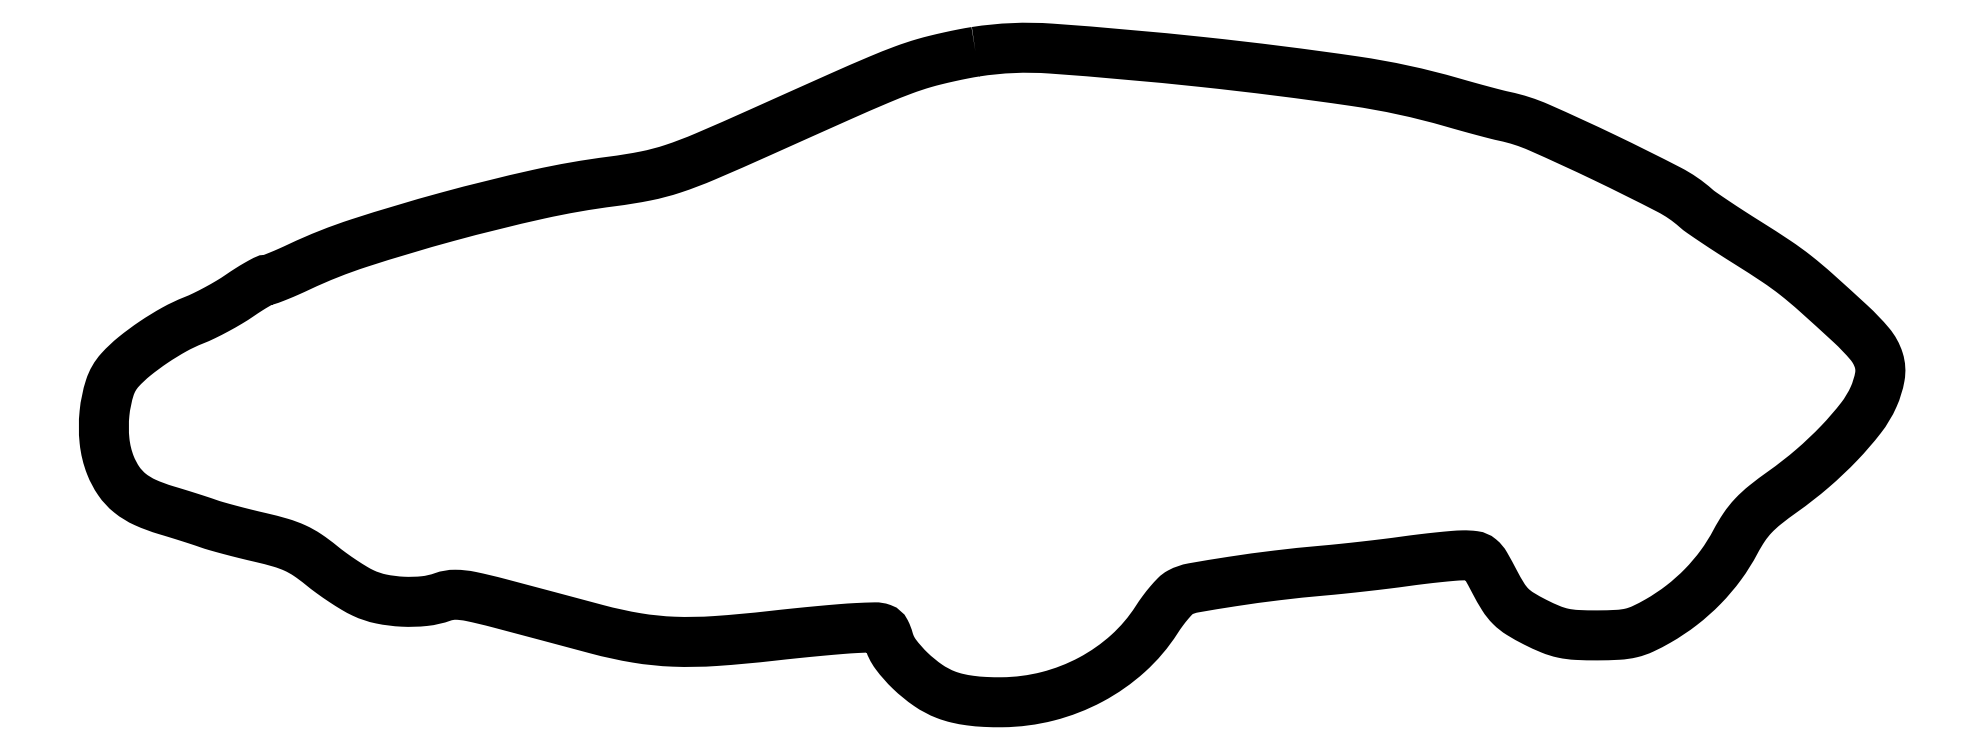
<metadata>
{"format":"dxf","ext":"dxf","renderer":"ezdxf+matplotlib","layout":"modelspace","background":"white","min_lineweight":24,"dpi":150}
</metadata>
<code>
0
SECTION
2
ENTITIES
0
POLYLINE
8
0
66
1
70
1
0
VERTEX
8
0
10
195.5
20
146
42
0.009652
0
VERTEX
8
0
10
192.9
20
145.5
42
0.005876
0
VERTEX
8
0
10
189.7
20
144.8
42
0.005887
0
VERTEX
8
0
10
186.6
20
144.1
42
0.01036
0
VERTEX
8
0
10
184
20
143.4
42
0.01874
0
VERTEX
8
0
10
179.5
20
141.9
42
0.01058
0
VERTEX
8
0
10
174
20
139.7
42
0.004962
0
VERTEX
8
0
10
165.5
20
136
42
0.000658
0
VERTEX
8
0
10
147.5
20
128
42
-0.004369
0
VERTEX
8
0
10
135.1
20
122.5
42
-0.02118
0
VERTEX
8
0
10
127.9
20
119.8
42
-0.03097
0
VERTEX
8
0
10
121.9
20
118.2
42
-0.01758
0
VERTEX
8
0
10
114.4
20
117
42
0.02321
0
VERTEX
8
0
10
97.87
20
114.1
42
0.01185
0
VERTEX
8
0
10
77.46
20
109.1
42
0.01164
0
VERTEX
8
0
10
57.87
20
103.2
42
0.03214
0
VERTEX
8
0
10
44.49
20
97.92
42
-0.006029
0
VERTEX
8
0
10
42.04
20
96.8
42
-0.008252
0
VERTEX
8
0
10
39.82
20
95.86
42
-0.005704
0
VERTEX
8
0
10
37.94
20
95.12
42
-0.09061
0
VERTEX
8
0
10
37.27
20
95
42
0.1214
0
VERTEX
8
0
10
36.63
20
94.84
42
0.008951
0
VERTEX
8
0
10
35.03
20
93.97
42
0.01204
0
VERTEX
8
0
10
33.15
20
92.83
42
0.008824
0
VERTEX
8
0
10
31.12
20
91.49
42
-0.01646
0
VERTEX
8
0
10
28.79
20
89.99
42
-0.0105
0
VERTEX
8
0
10
25.98
20
88.4
42
-0.01055
0
VERTEX
8
0
10
23.16
20
86.96
42
-0.01927
0
VERTEX
8
0
10
20.8
20
85.92
42
0.03281
0
VERTEX
8
0
10
16.52
20
83.9
42
0.02167
0
VERTEX
8
0
10
11.89
20
81.06
42
0.02181
0
VERTEX
8
0
10
7.592
20
77.88
42
0.03794
0
VERTEX
8
0
10
4.369
20
74.84
42
0.1078
0
VERTEX
8
0
10
2.094
20
70.9
42
0.05232
0
VERTEX
8
0
10
0.9071
20
65.18
42
0.05047
0
VERTEX
8
0
10
0.9127
20
58.98
42
0.06817
0
VERTEX
8
0
10
2.232
20
53.54
42
0.05676
0
VERTEX
8
0
10
4.098
20
50.02
42
0.07297
0
VERTEX
8
0
10
6.582
20
47.33
42
0.06431
0
VERTEX
8
0
10
9.989
20
45.25
42
0.03354
0
VERTEX
8
0
10
14.67
20
43.51
42
-0.002755
0
VERTEX
8
0
10
17.16
20
42.76
42
-0.002244
0
VERTEX
8
0
10
19.81
20
41.93
42
-0.002267
0
VERTEX
8
0
10
22.26
20
41.14
42
-0.005924
0
VERTEX
8
0
10
24
20
40.55
42
0.01577
0
VERTEX
8
0
10
25.88
20
39.95
42
0.00424
0
VERTEX
8
0
10
28.91
20
39.11
42
0.004291
0
VERTEX
8
0
10
32.37
20
38.22
42
0.004428
0
VERTEX
8
0
10
35.8
20
37.4
42
-0.01449
0
VERTEX
8
0
10
40.31
20
36.23
42
-0.03618
0
VERTEX
8
0
10
43.5
20
35.05
42
-0.04089
0
VERTEX
8
0
10
46.25
20
33.51
42
-0.0236
0
VERTEX
8
0
10
49.3
20
31.24
42
0.01436
0
VERTEX
8
0
10
51.6
20
29.47
42
0.01092
0
VERTEX
8
0
10
54.22
20
27.65
42
0.01107
0
VERTEX
8
0
10
56.75
20
26.06
42
0.02527
0
VERTEX
8
0
10
58.74
20
24.99
42
0.05953
0
VERTEX
8
0
10
62.73
20
23.67
42
0.03835
0
VERTEX
8
0
10
67.57
20
23.06
42
0.03839
0
VERTEX
8
0
10
72.43
20
23.2
42
0.06053
0
VERTEX
8
0
10
76.49
20
24.13
42
-0.08896
0
VERTEX
8
0
10
79.29
20
24.61
42
-0.04983
0
VERTEX
8
0
10
82.73
20
24.24
42
-0.01311
0
VERTEX
8
0
10
89.02
20
22.75
42
-0.000564
0
VERTEX
8
0
10
111
20
16.89
42
0.02418
0
VERTEX
8
0
10
119.9
20
14.96
42
0.0319
0
VERTEX
8
0
10
128.1
20
14.13
42
0.02663
0
VERTEX
8
0
10
137.4
20
14.27
42
0.01109
0
VERTEX
8
0
10
150
20
15.42
42
-0.002781
0
VERTEX
8
0
10
155.3
20
15.99
42
-0.002494
0
VERTEX
8
0
10
160.7
20
16.52
42
-0.0025
0
VERTEX
8
0
10
165.6
20
16.95
42
-0.007828
0
VERTEX
8
0
10
168.9
20
17.17
42
-0.006983
0
VERTEX
8
0
10
173.1
20
17.33
42
-0.09217
0
VERTEX
8
0
10
174.6
20
17.08
42
-0.1924
0
VERTEX
8
0
10
175.5
20
16.33
42
-0.05015
0
VERTEX
8
0
10
176.1
20
14.59
42
0.0943
0
VERTEX
8
0
10
177.7
20
11.3
42
0.04097
0
VERTEX
8
0
10
181
20
7.635
42
0.04024
0
VERTEX
8
0
10
184.9
20
4.374
42
0.05939
0
VERTEX
8
0
10
188.9
20
2.264
42
0.0346
0
VERTEX
8
0
10
191.4
20
1.495
42
0.02413
0
VERTEX
8
0
10
194.4
20
0.9636
42
0.02119
0
VERTEX
8
0
10
197.7
20
0.662
42
0.01442
0
VERTEX
8
0
10
201.5
20
0.5898
42
0.06026
0
VERTEX
8
0
10
211.7
20
1.927
42
0.05998
0
VERTEX
8
0
10
221.3
20
5.661
42
0.06101
0
VERTEX
8
0
10
229.6
20
11.49
42
0.06666
0
VERTEX
8
0
10
236
20
19.01
42
-0.01636
0
VERTEX
8
0
10
237.4
20
21.02
42
-0.01761
0
VERTEX
8
0
10
238.9
20
22.89
42
-0.01741
0
VERTEX
8
0
10
240.3
20
24.39
42
-0.07599
0
VERTEX
8
0
10
241.2
20
25.12
42
-0.07955
0
VERTEX
8
0
10
244.2
20
26.14
42
-0.005423
0
VERTEX
8
0
10
252.9
20
27.58
42
-0.008126
0
VERTEX
8
0
10
262.9
20
28.95
42
-0.008089
0
VERTEX
8
0
10
273
20
29.99
42
0.003892
0
VERTEX
8
0
10
277.3
20
30.4
42
0.002369
0
VERTEX
8
0
10
282.4
20
30.95
42
0.002374
0
VERTEX
8
0
10
287.4
20
31.54
42
0.004197
0
VERTEX
8
0
10
291.5
20
32.08
42
-0.004537
0
VERTEX
8
0
10
295.2
20
32.56
42
-0.004394
0
VERTEX
8
0
10
299
20
32.99
42
-0.004343
0
VERTEX
8
0
10
302.4
20
33.3
42
-0.01613
0
VERTEX
8
0
10
304.5
20
33.42
42
-0.03718
0
VERTEX
8
0
10
306.9
20
33.29
42
-0.143
0
VERTEX
8
0
10
308.3
20
32.68
42
-0.08952
0
VERTEX
8
0
10
309.5
20
31.26
42
-0.00967
0
VERTEX
8
0
10
311.5
20
27.5
42
0.01956
0
VERTEX
8
0
10
313.5
20
24.11
42
0.05755
0
VERTEX
8
0
10
315.1
20
22.02
42
0.05824
0
VERTEX
8
0
10
317.2
20
20.37
42
0.0204
0
VERTEX
8
0
10
320.6
20
18.5
42
0.01948
0
VERTEX
8
0
10
324.1
20
16.89
42
0.04533
0
VERTEX
8
0
10
326.9
20
16.03
42
0.04056
0
VERTEX
8
0
10
329.9
20
15.63
42
0.01299
0
VERTEX
8
0
10
334.5
20
15.53
42
0.01228
0
VERTEX
8
0
10
339.2
20
15.67
42
0.04497
0
VERTEX
8
0
10
342.1
20
16.09
42
0.05172
0
VERTEX
8
0
10
344.7
20
16.99
42
0.02009
0
VERTEX
8
0
10
348.1
20
18.75
42
0.03441
0
VERTEX
8
0
10
353.3
20
22.27
42
0.03484
0
VERTEX
8
0
10
358.1
20
26.47
42
0.03521
0
VERTEX
8
0
10
362.1
20
31.23
42
0.03696
0
VERTEX
8
0
10
365.4
20
36.45
42
-0.02637
0
VERTEX
8
0
10
367.3
20
39.71
42
-0.04145
0
VERTEX
8
0
10
369.3
20
42.26
42
-0.03551
0
VERTEX
8
0
10
372
20
44.7
42
-0.01408
0
VERTEX
8
0
10
376
20
47.67
42
0.02357
0
VERTEX
8
0
10
382.6
20
52.82
42
0.02423
0
VERTEX
8
0
10
388.6
20
58.53
42
0.02576
0
VERTEX
8
0
10
393.4
20
64.12
42
0.06041
0
VERTEX
8
0
10
396.2
20
68.85
42
0.06033
0
VERTEX
8
0
10
397.6
20
73.34
42
0.1215
0
VERTEX
8
0
10
397.4
20
77.01
42
0.09899
0
VERTEX
8
0
10
395.4
20
80.64
42
0.03156
0
VERTEX
8
0
10
391.1
20
85.12
42
0.003321
0
VERTEX
8
0
10
383.4
20
92.14
42
0.01589
0
VERTEX
8
0
10
378.8
20
95.97
42
0.01996
0
VERTEX
8
0
10
374.5
20
99.1
42
0.007365
0
VERTEX
8
0
10
368.2
20
103.2
42
-0.00357
0
VERTEX
8
0
10
364.4
20
105.6
42
-0.004352
0
VERTEX
8
0
10
360.8
20
108
42
-0.003669
0
VERTEX
8
0
10
357.8
20
110
42
-0.0304
0
VERTEX
8
0
10
356.5
20
111
42
0.06258
0
VERTEX
8
0
10
350.5
20
115.1
42
0.007351
0
VERTEX
8
0
10
336.1
20
122.3
42
0.007964
0
VERTEX
8
0
10
321.5
20
129
42
0.05189
0
VERTEX
8
0
10
313.8
20
131.5
42
-0.01085
0
VERTEX
8
0
10
312
20
131.9
42
-0.002459
0
VERTEX
8
0
10
309
20
132.7
42
-0.002546
0
VERTEX
8
0
10
305.5
20
133.7
42
-0.00247
0
VERTEX
8
0
10
302
20
134.7
42
0.03404
0
VERTEX
8
0
10
280.3
20
139.4
42
0.009874
0
VERTEX
8
0
10
246.2
20
143.7
42
0.008549
0
VERTEX
8
0
10
212.4
20
146.7
42
0.05679
0
SEQEND
0
ENDSEC
0
EOF

</code>
